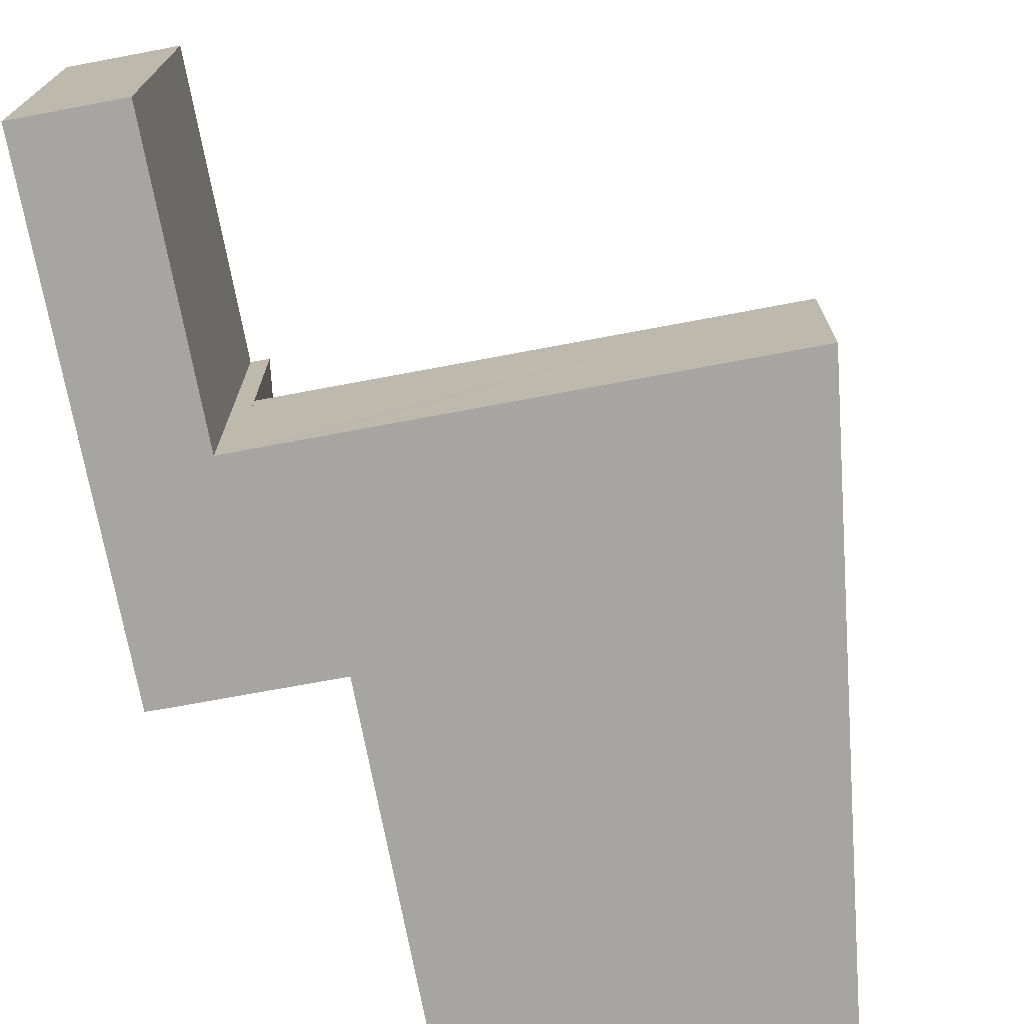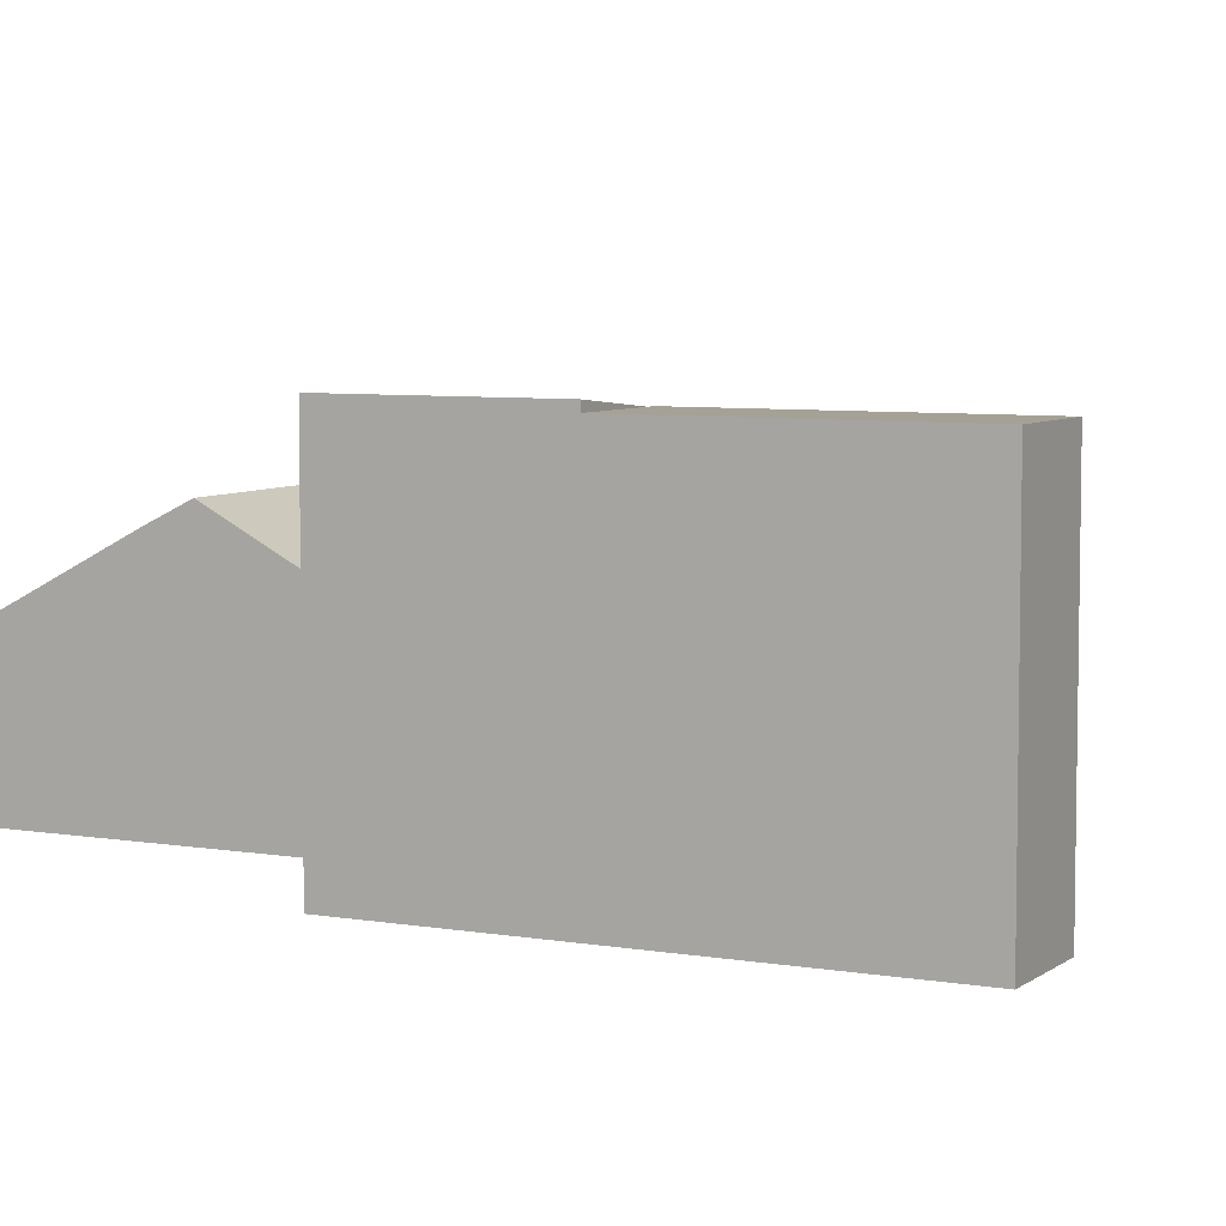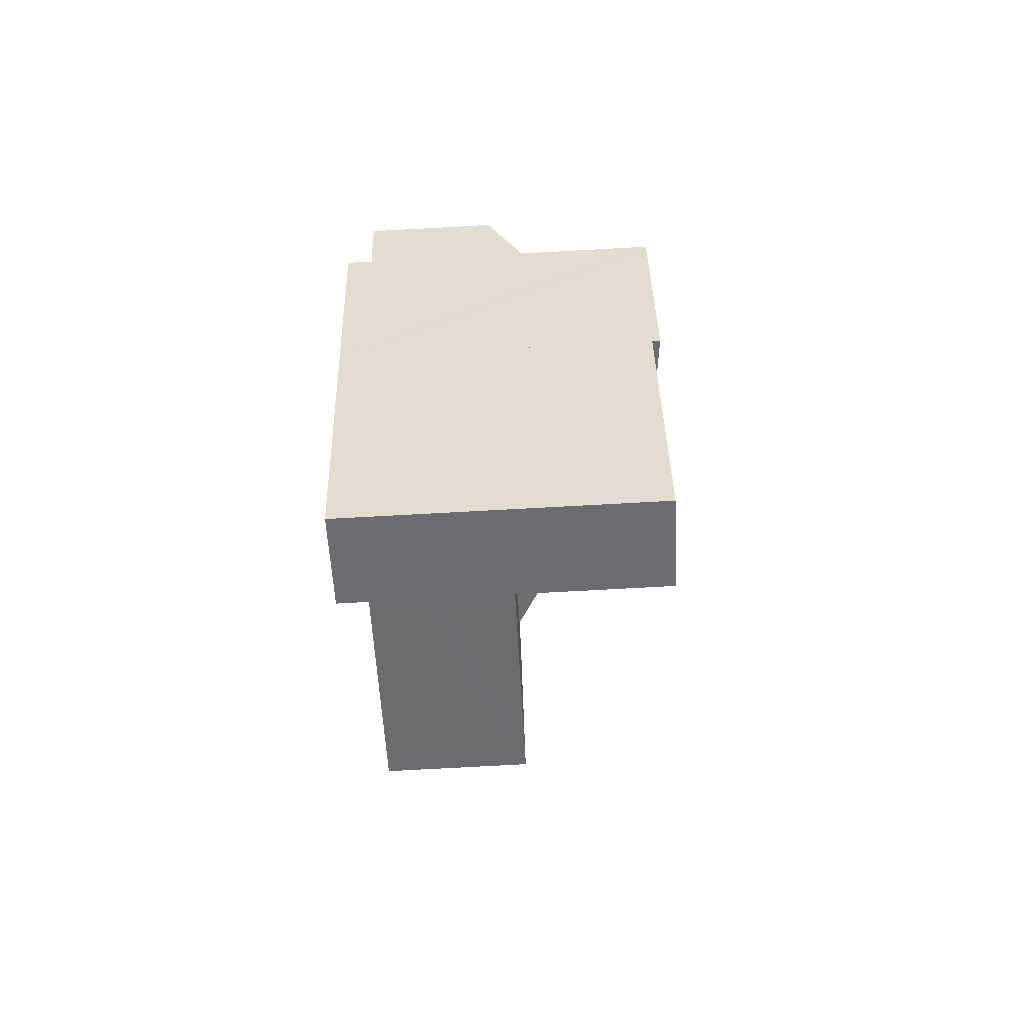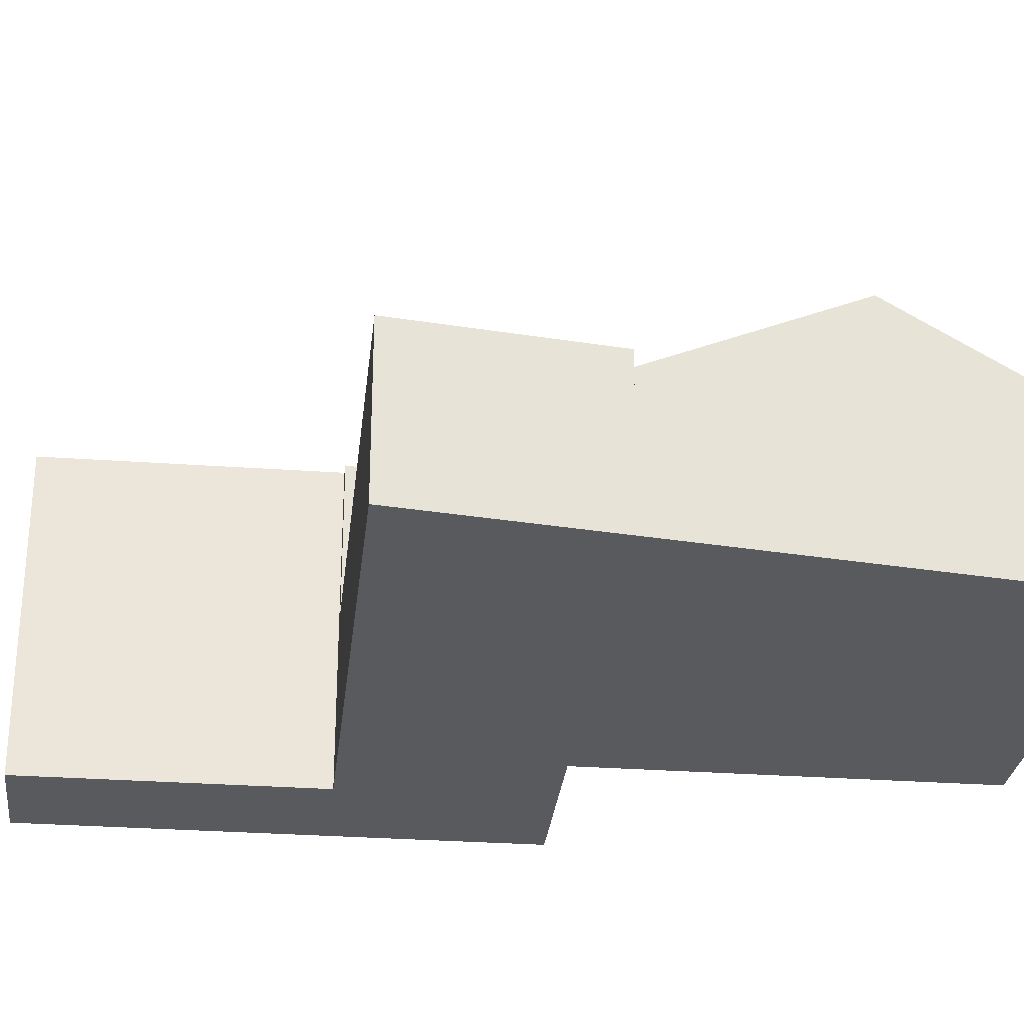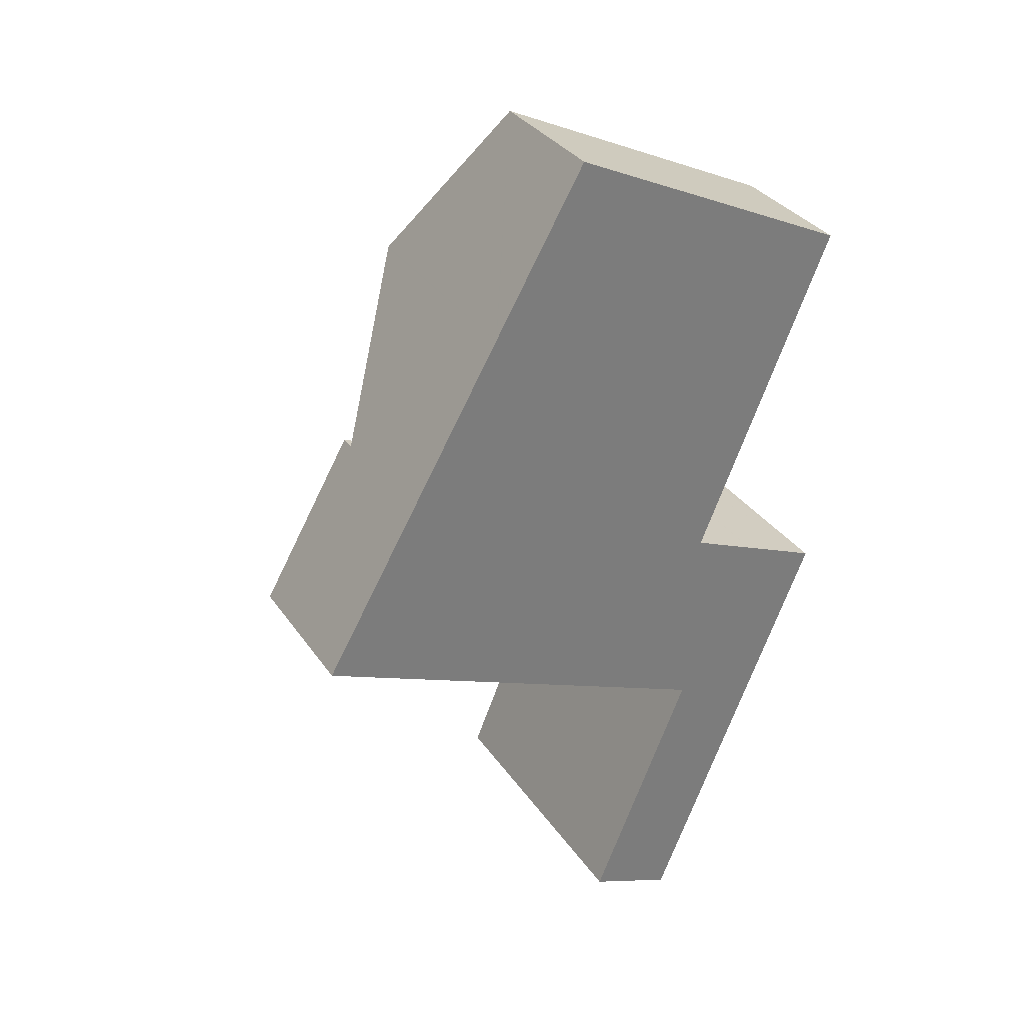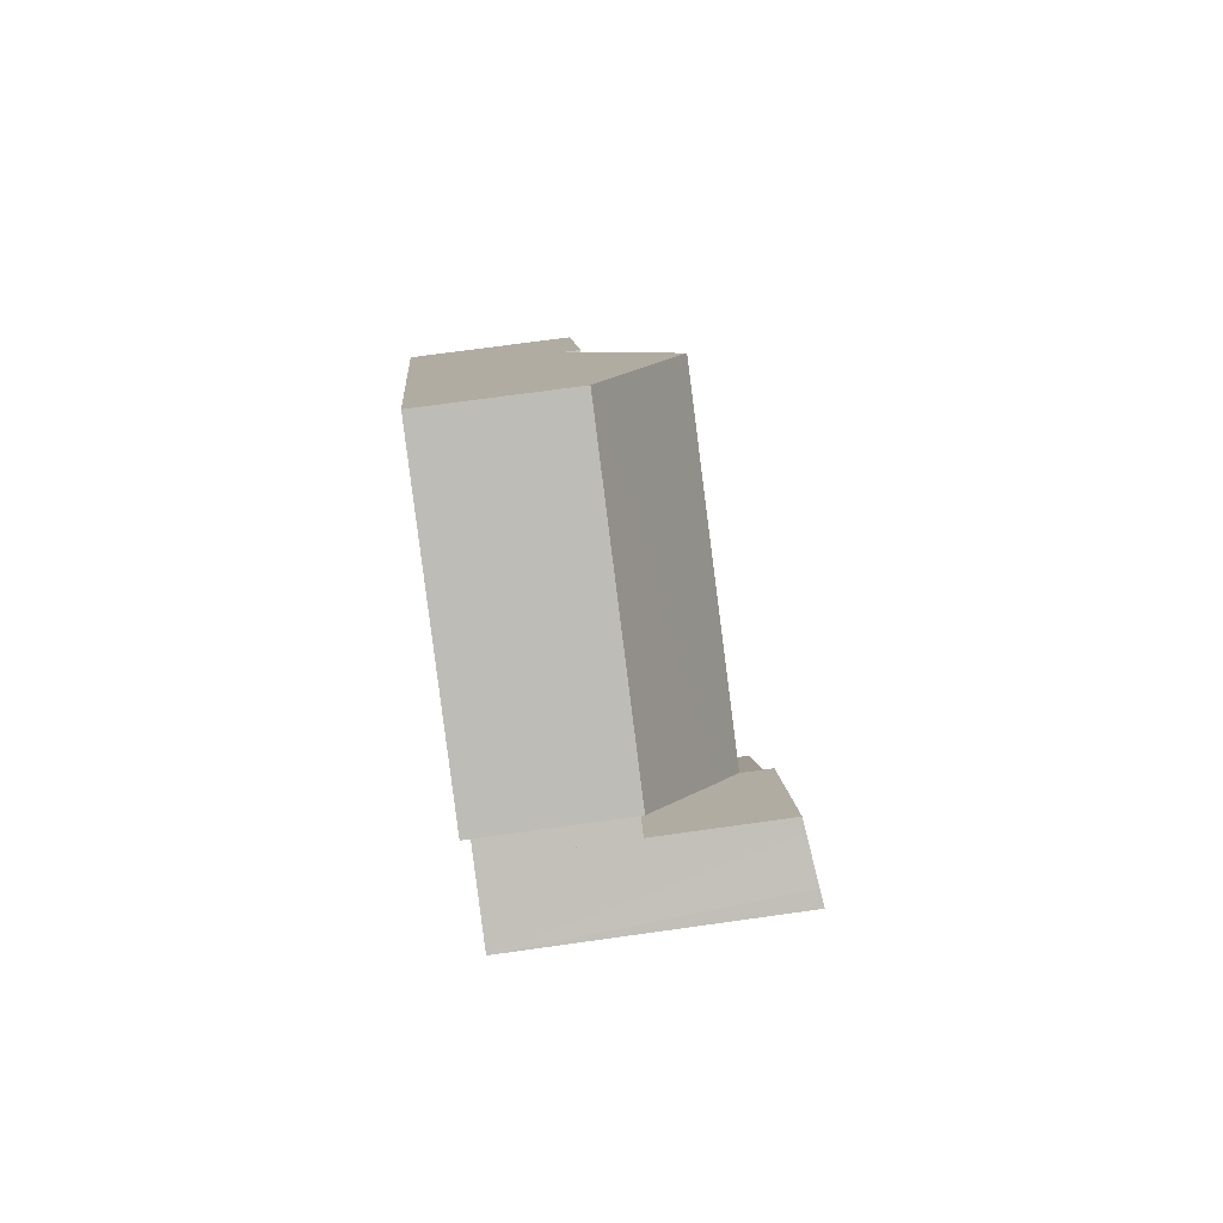
<metadata>
{"format":"obj","ext":"obj","renderer":"f3d","projection":"perspective","resolution":1024,"background":"white","views":[{"elev":-73.9,"azim":-146.6,"up":"+Y"},{"elev":6.2,"azim":139.9,"up":"+Y"},{"elev":-76.3,"azim":93.1,"up":"+Z"},{"elev":-30.5,"azim":-73.3,"up":"+Y"},{"elev":33.0,"azim":-29.0,"up":"+Z"},{"elev":70.3,"azim":82.0,"up":"+Z"}]}
</metadata>
<code>
v  3.617 5.95 6.307
v  0.407 5.95 -0.171
v  0 5.95 3.643e-16
v  14.07 5.95 -5.923
v  16.75 5.95 0.652
v  16.8 5.95 0.76
v  15.69 5.95 -6.601
v  19.24 5.95 -0.405
v  16.8 -4.654e-17 0.76
v  16.75 -3.992e-17 0.652
v  19.24 2.48e-17 -0.405
v  15.69 4.042e-16 -6.601
v  3.617 -3.862e-16 6.307
v  14.07 3.627e-16 -5.923
v  0.407 1.047e-17 -0.171
v  0 0 0
v  16.26 11.58 -6.842
v  16.55 11.61 -7.072
v  16.22 11.58 -6.934
v  19.25 11.53 -0.412
v  19.24 11.52 -0.405
v  15.69 11.52 -6.601
v  19.81 11.6 -0.648
v  21.62 11.83 -1.414
v  22.26 11.91 -1.777
v  22.29 11.91 -1.711
v  19.54 11.91 -8.332
v  19.54 5.102e-16 -8.332
v  16.22 4.246e-16 -6.934
v  16.55 4.33e-16 -7.072
v  16.26 4.19e-16 -6.842
v  22.29 1.048e-16 -1.711
v  19.25 2.523e-17 -0.412
v  19.81 3.968e-17 -0.648
v  21.62 8.658e-17 -1.414
v  22.26 1.088e-16 -1.777
v  7.19 8.878 12.54
v  16.8 5.359 0.76
v  3.617 5.359 6.307
v  17.26 5.953 1.871
v  7.21 8.899 12.57
v  19.42 8.899 7.074
v  10.89 5.411 18.69
v  10.75 5.409 18.75
v  20.03 8.115 8.546
v  11.12 5.411 18.57
v  12.08 5.411 18.11
v  13.82 5.411 17.28
v  22.02 5.411 13.34
v  17.26 -1.146e-16 1.871
v  19.42 -4.332e-16 7.074
v  22.02 -8.166e-16 13.34
v  20.03 -5.233e-16 8.546
v  7.19 -7.677e-16 12.54
v  7.21 -7.699e-16 12.57
v  10.75 -1.148e-15 18.75
v  11.12 -1.137e-15 18.57
v  10.89 -1.144e-15 18.69
v  13.82 -1.058e-15 17.28
v  12.08 -1.109e-15 18.11
v  12.35 11.61 -16.27
v  19.54 11.61 -8.332
v  15.67 11.61 -17.66
v  16.22 11.61 -6.934
v  15.67 1.081e-15 -17.66
v  12.35 9.961e-16 -16.27
g defaultobject
f 1 2 3
f 2 1 4
f 4 1 5
f 5 1 6
f 4 5 7
f 8 7 5
f 9 5 6
f 5 9 10
f 11 7 8
f 7 11 12
f 10 8 5
f 8 10 11
f 13 6 1
f 6 13 9
f 12 4 7
f 4 12 2
f 2 12 14
f 2 14 15
f 2 15 3
f 3 15 16
f 16 1 3
f 1 16 13
f 13 10 9
f 10 13 12
f 12 13 14
f 14 13 15
f 15 13 16
f 12 11 10
f 17 18 19
f 18 17 20
f 21 17 22
f 20 17 21
f 23 18 20
f 18 23 24
f 18 24 25
f 25 24 26
f 18 25 27
f 28 18 27
f 18 28 19
f 19 28 29
f 29 28 30
f 31 22 17
f 22 31 12
f 29 17 19
f 17 29 31
f 12 21 22
f 21 12 11
f 24 32 26
f 32 24 23
f 32 23 20
f 32 20 21
f 32 21 33
f 33 21 11
f 32 33 34
f 32 34 35
f 25 28 27
f 28 25 26
f 28 26 36
f 36 26 32
f 30 31 29
f 31 11 12
f 11 31 30
f 11 30 28
f 11 28 36
f 11 36 33
f 33 36 34
f 34 36 35
f 35 36 32
f 37 38 39
f 38 37 40
f 41 40 37
f 40 41 42
f 43 41 44
f 41 43 45
f 41 45 42
f 46 45 43
f 45 46 47
f 45 47 48
f 45 48 49
f 40 9 38
f 9 40 42
f 9 42 45
f 9 45 49
f 9 49 50
f 50 49 51
f 51 49 52
f 51 52 53
f 9 39 38
f 39 9 13
f 13 37 39
f 37 13 54
f 37 54 41
f 41 54 44
f 44 54 55
f 44 55 56
f 56 43 44
f 43 56 46
f 46 56 47
f 47 56 48
f 48 56 49
f 49 56 52
f 52 56 57
f 57 56 58
f 52 57 59
f 59 57 60
f 55 58 56
f 58 55 57
f 57 55 60
f 60 55 59
f 59 55 54
f 59 54 13
f 59 13 52
f 52 13 51
f 51 13 9
f 52 51 53
f 51 9 50
f 61 62 63
f 62 61 18
f 18 61 64
f 29 18 64
f 18 29 62
f 62 29 28
f 28 29 30
f 28 63 62
f 63 28 65
f 65 61 63
f 61 65 66
f 66 64 61
f 64 66 29
f 30 65 28
f 65 30 29
f 65 29 66

</code>
